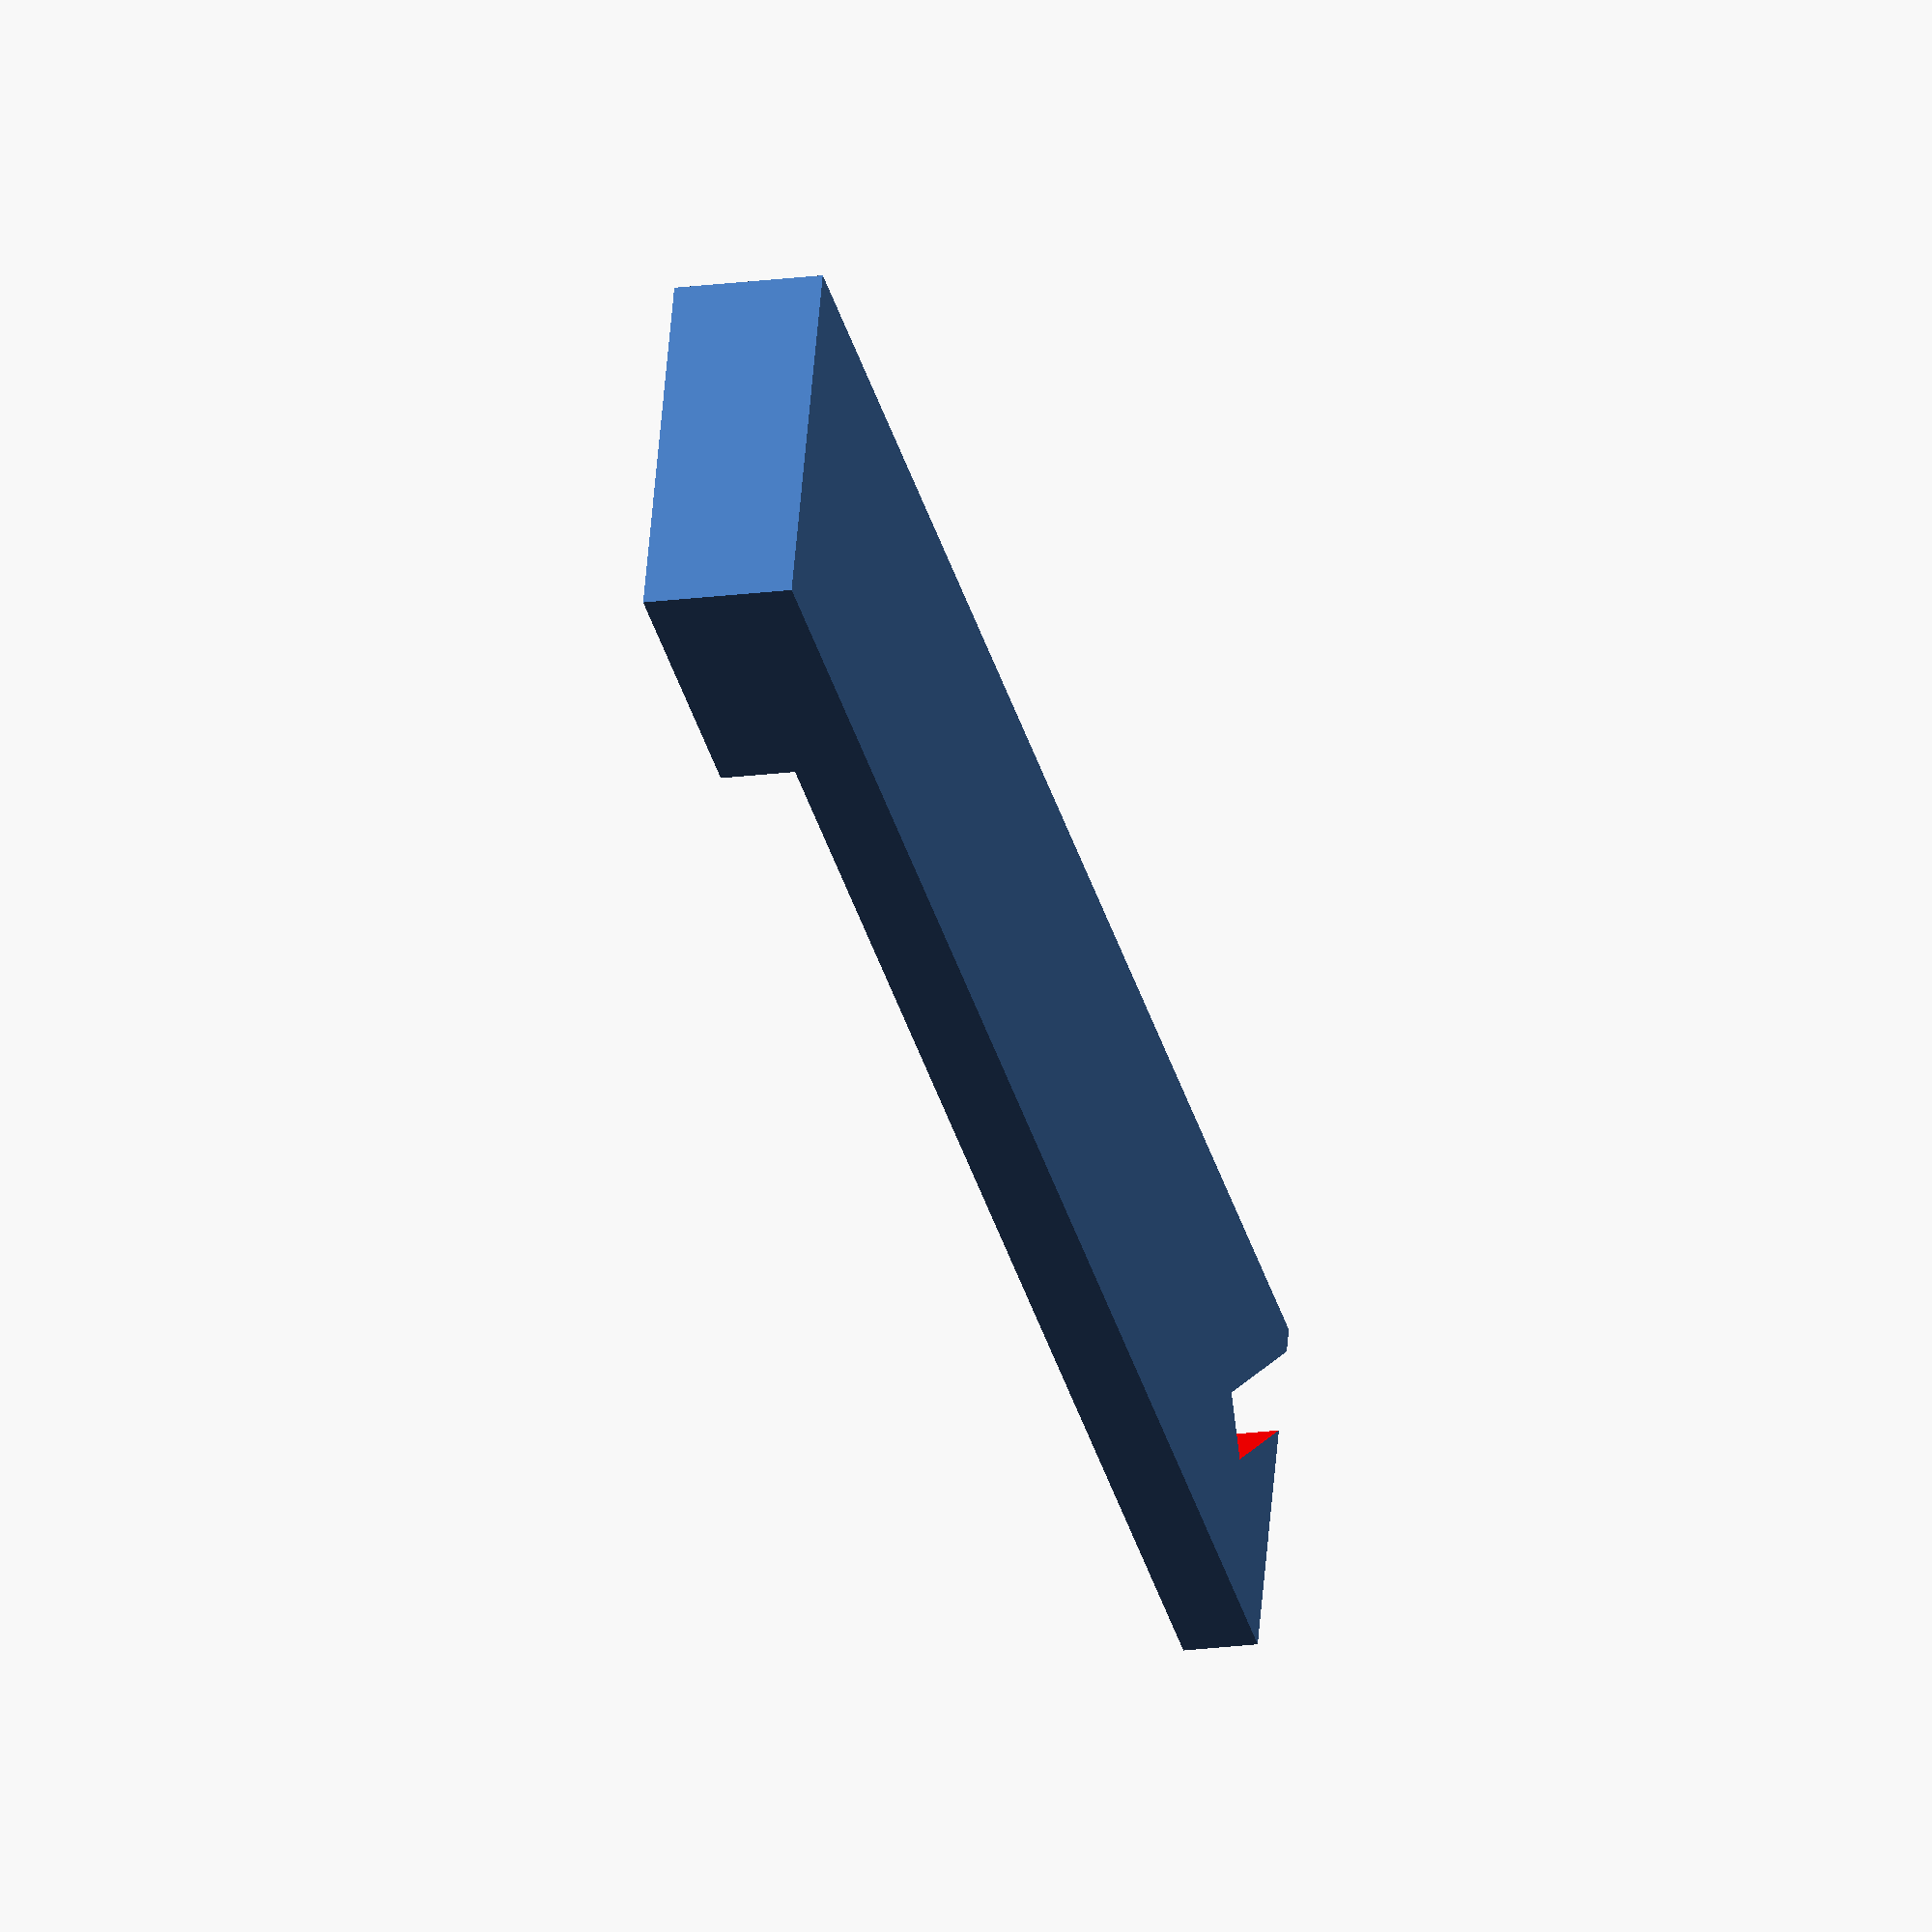
<openscad>

min_z=150;
roll_diameter=150;
roll_screw_guide_z=25.4*.75;
screw_guide=9;

roll_mount_thickness=25.4*.4;
roll_mount_width=25.4*2;
roll_mount_z= roll_diameter/2 + min_z + roll_screw_guide_z;


difference(){
union(){
cube([roll_mount_thickness,roll_mount_width,roll_mount_z]);
translate([-roll_mount_thickness,0,0])
cube([roll_mount_thickness*2,roll_mount_width,roll_mount_z/6]);
}
 
color("red")
translate([-1, roll_mount_width/2, roll_mount_z - roll_screw_guide_z*1.2 + 1])
rotate([45,0,0])
cube([roll_mount_thickness+2, screw_guide, roll_screw_guide_z+15]);
}
echo(roll_mount_z);
</openscad>
<views>
elev=216.1 azim=355.2 roll=345.4 proj=o view=solid
</views>
